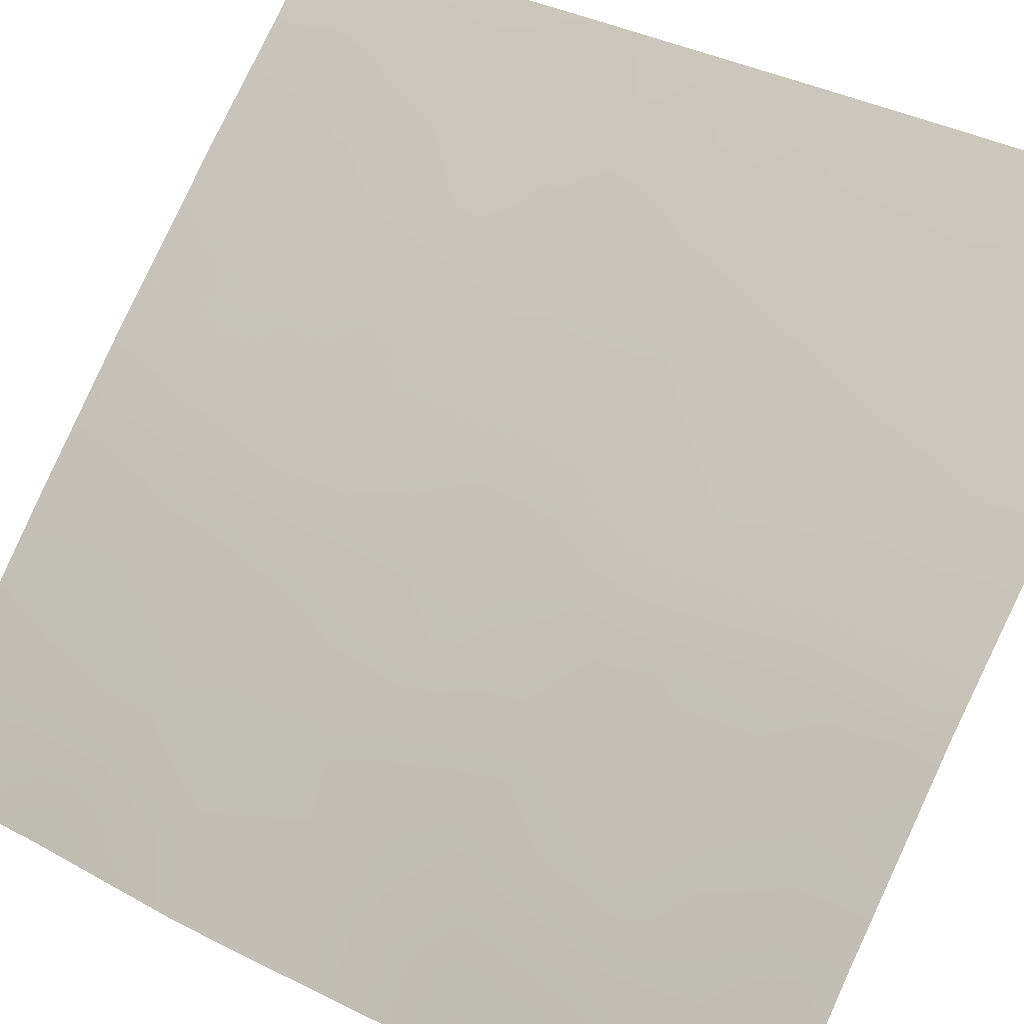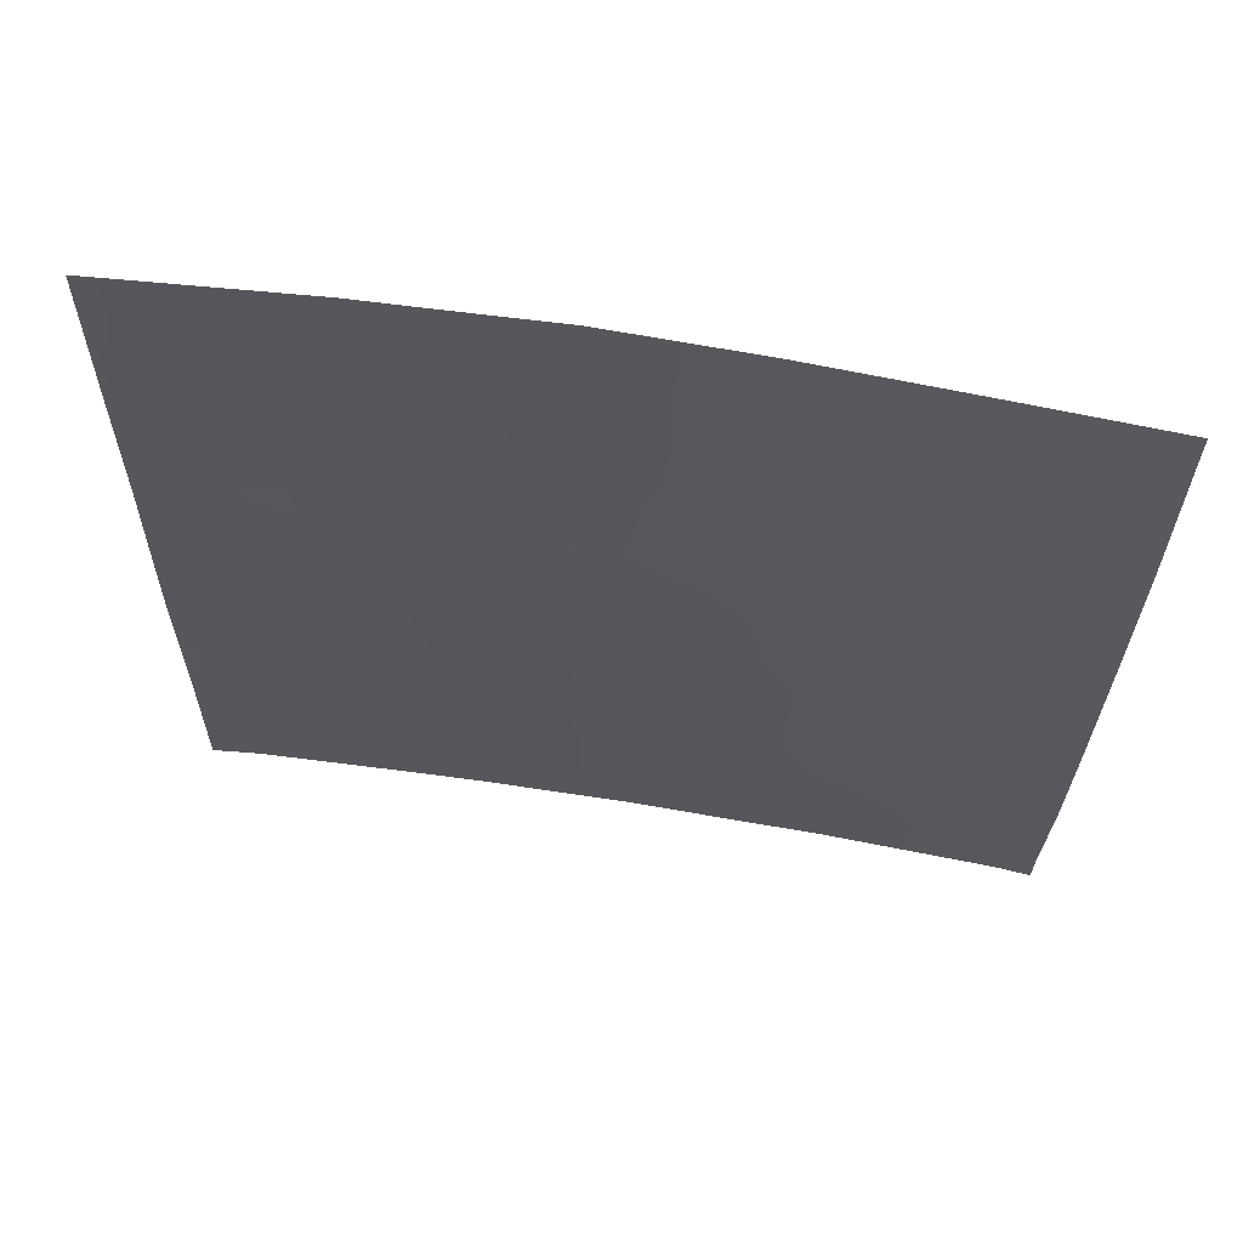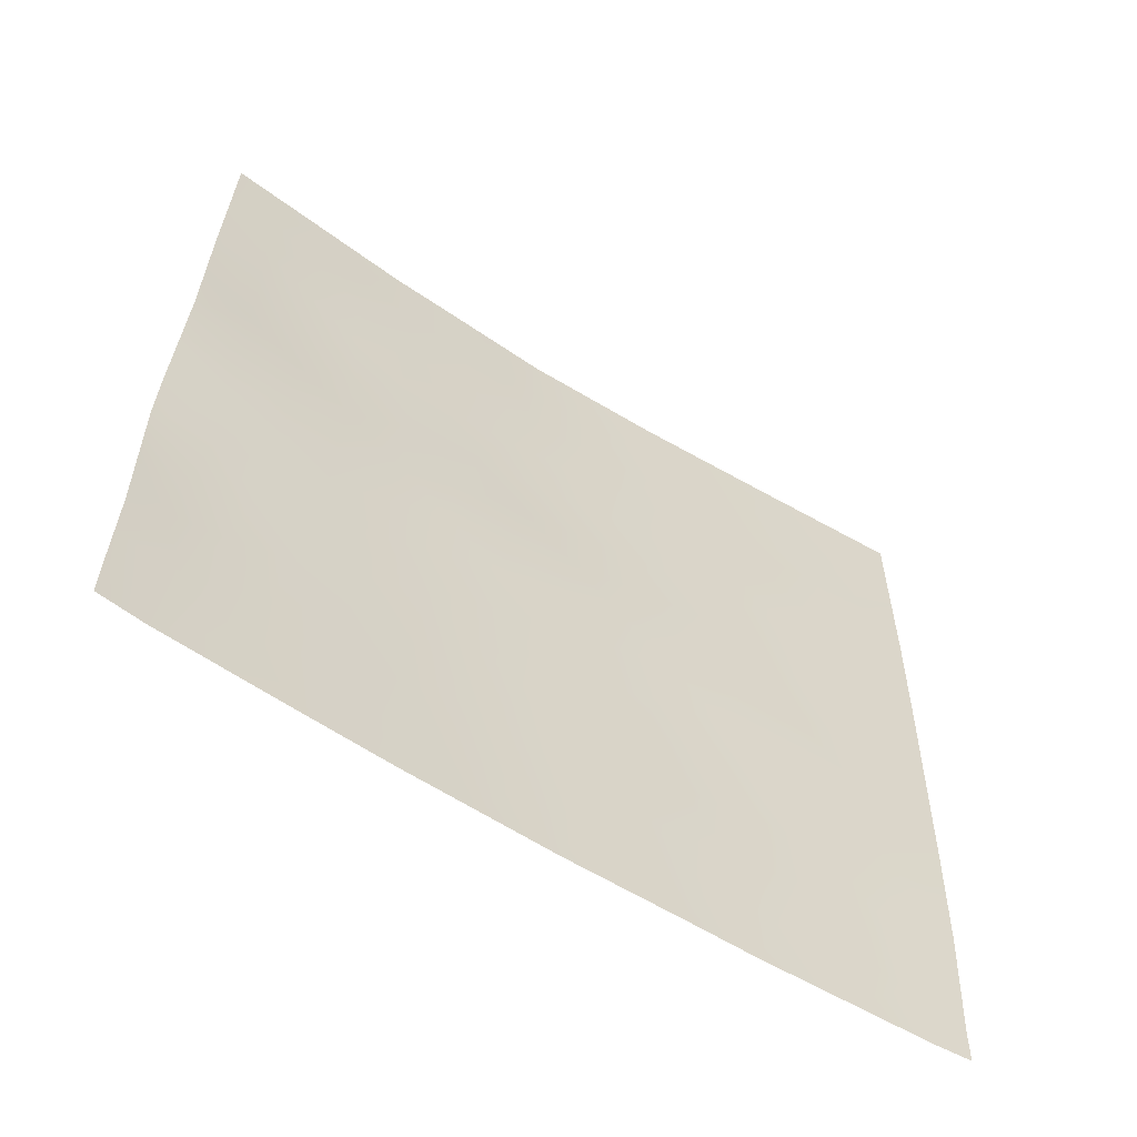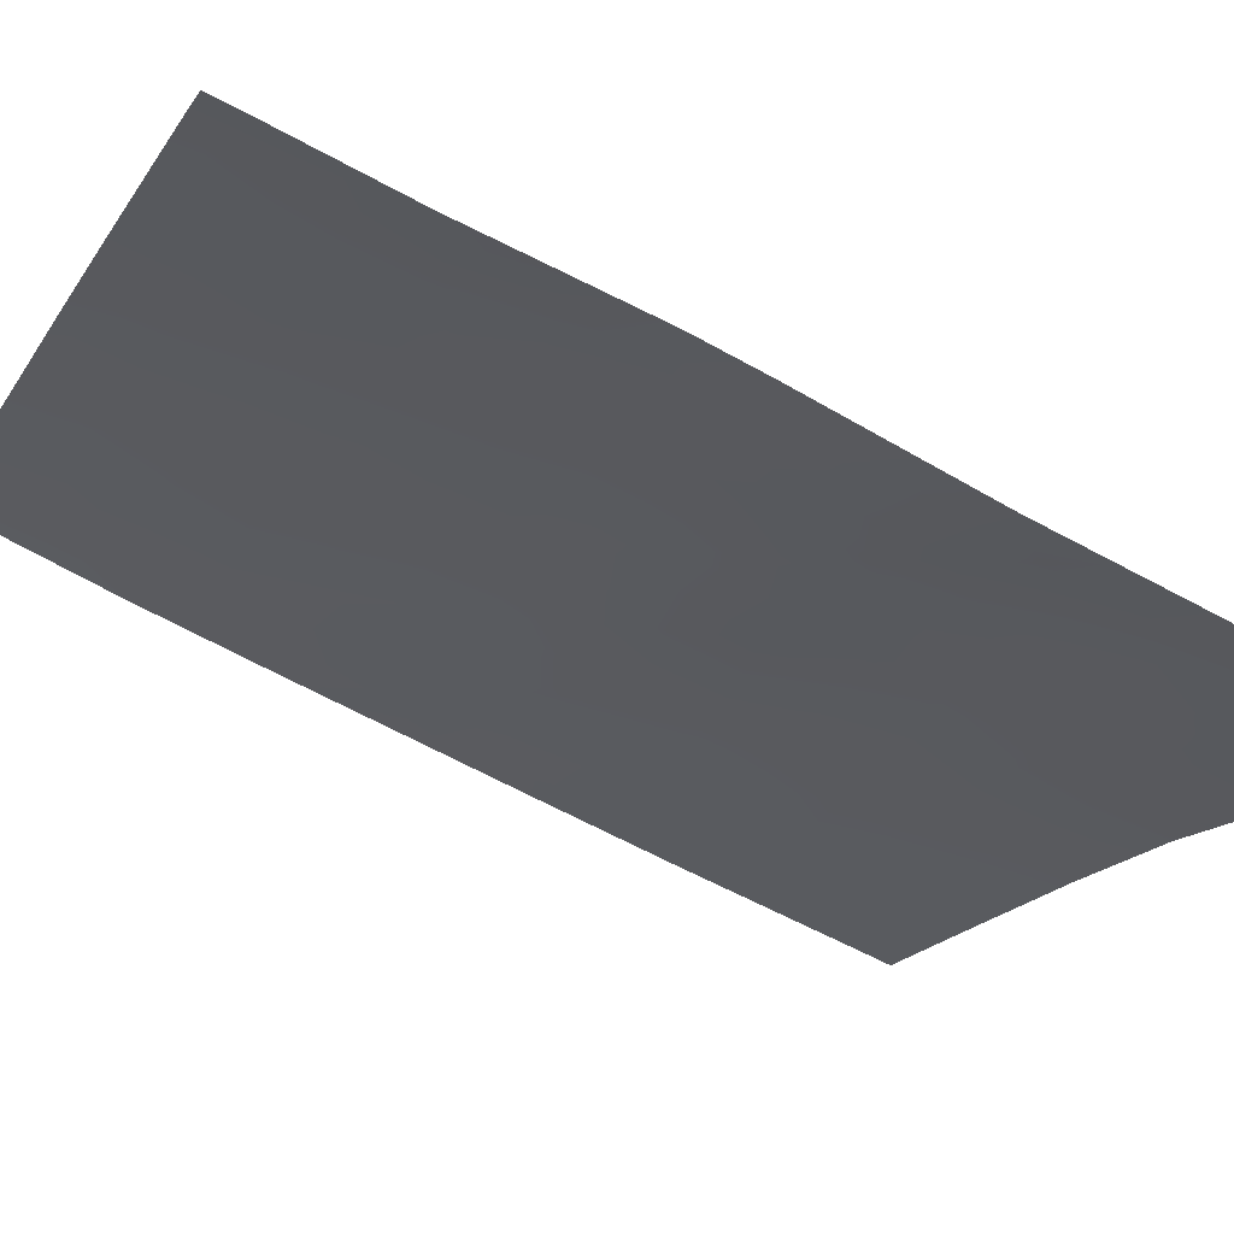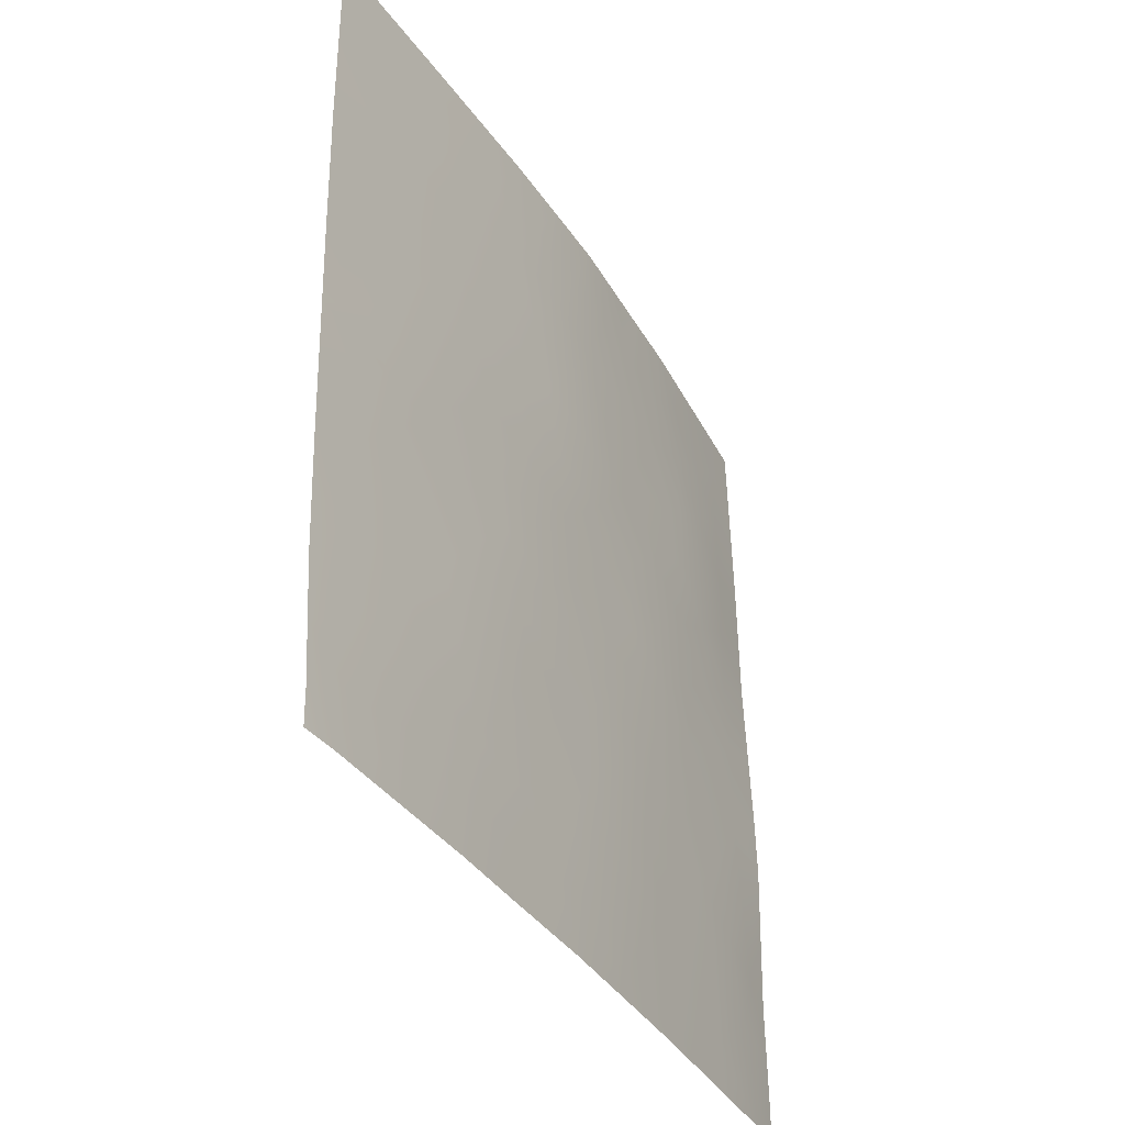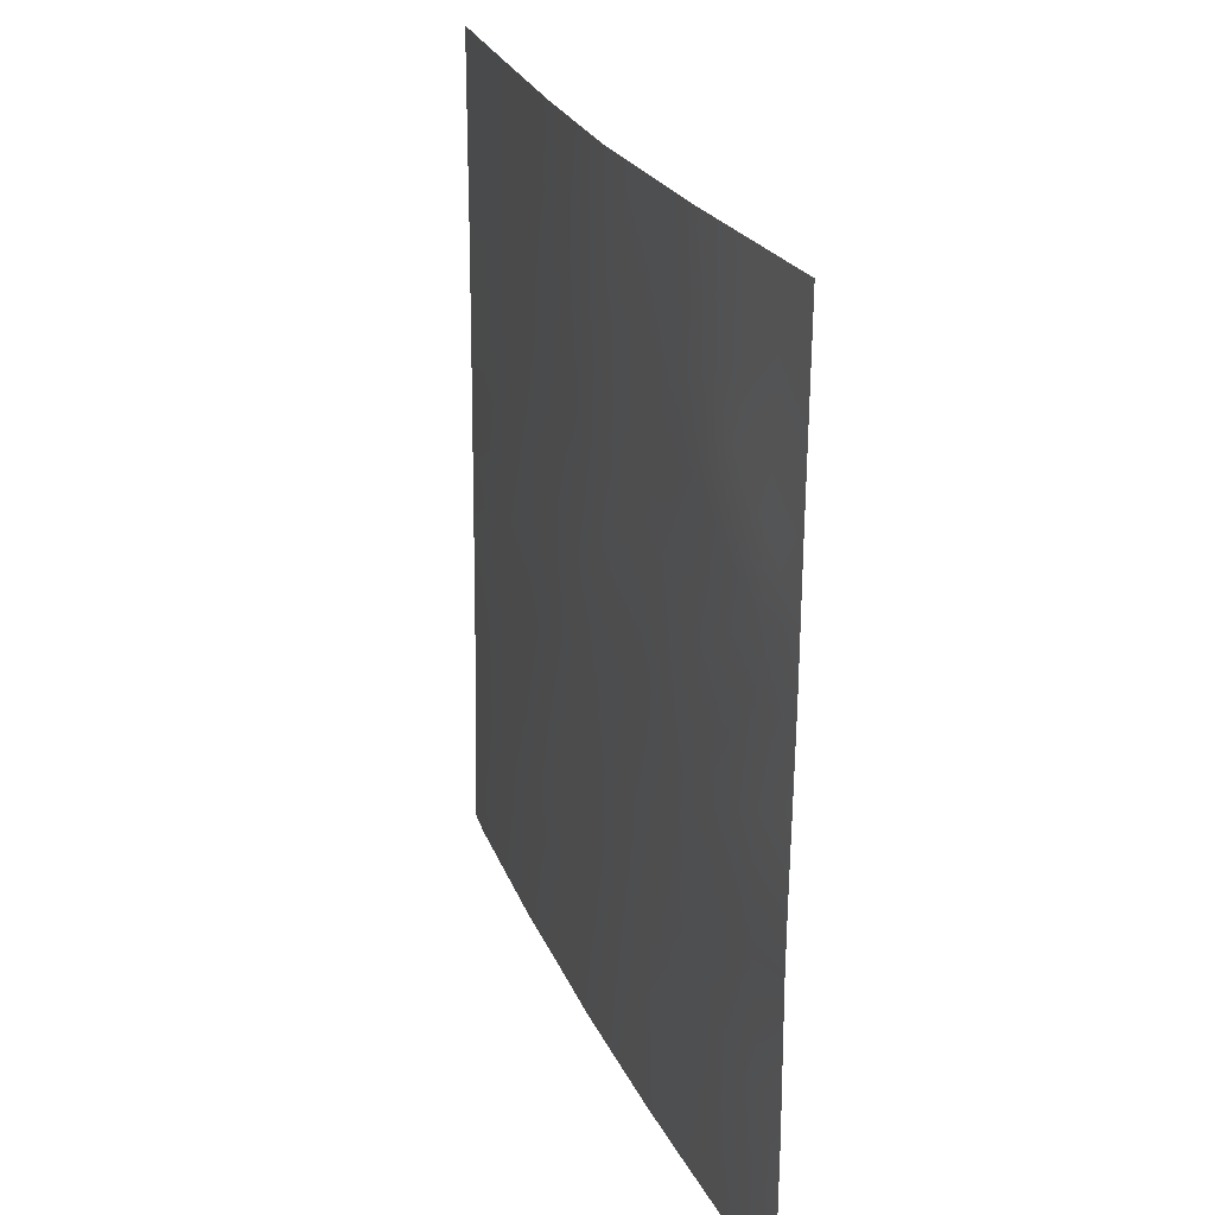
<metadata>
{"format":"obj","ext":"obj","renderer":"f3d","projection":"perspective","resolution":1024,"background":"white","views":[{"elev":36.1,"azim":-54.5,"up":"+Y"},{"elev":62.5,"azim":52.5,"up":"+Z"},{"elev":-59.8,"azim":9.5,"up":"+Z"},{"elev":-61.7,"azim":-118.5,"up":"+Y"},{"elev":-37.1,"azim":161.1,"up":"+Z"},{"elev":24.8,"azim":-66.5,"up":"+Z"}]}
</metadata>
<code>
v -41.67 31.22 38
v -42.12 30.72 38.56
v -41.23 31.67 40.5
v -42.11 30.72 40.03
v -37.28 35.41 43.03
v -33.33 38.72 49.62
v -33.34 38.72 47.15
v -34.31 38.04 39.93
v -33.42 38.72 42.62
v -34.43 37.86 43.83
v -42.12 30.72 43.08
v -40.94 31.88 44.5
v -39.81 33.03 43.52
v -36.25 36.36 41.6
v -40.94 31.91 46.62
v -42.01 30.72 47.35
v -38.09 34.7 46.26
v -35.24 37.24 39.87
v -33.43 38.72 42.01
v -42.13 30.72 38
v -42.14 30.72 42.21
v -39.93 32.94 41.43
v -38.21 34.57 50
v -36.65 35.95 50
v -36.93 35.76 39.59
v -42.03 30.72 45.4
v -34.79 37.52 46.89
v -33.37 38.72 45.23
v -41.96 30.72 49.73
v -38.66 34.15 42.36
v -39.44 33.44 38
v -38.71 34.14 40.05
v -38.44 34.31 44.28
v -36.92 35.71 44.82
v -40.01 32.78 50
v -39.4 33.38 50
v -33.55 38.72 38.51
v -33.47 38.72 40.25
v -33.56 38.72 38
v -33.98 38.39 38
v -41.8 30.89 50
v -34.95 37.37 50
v -33.33 38.72 50
v -35.86 36.76 38
v -40.24 32.65 38
v -36.64 36.04 38
v -36.48 36.09 46.66
v -37.86 34.95 38
v -35.32 37.09 45.23
v -35.76 36.73 43.48
v -41.95 30.72 50
v -40.92 31.94 42.55
v -39.64 33.2 45.76
v -40.99 31.78 48.77
v -35.86 36.62 48.38
v -34.68 37.67 41.97
v -37.45 35.26 48.24
v -40.22 32.67 39.22
v -38.91 33.89 47.97
v -41.77 31.08 40.24
v -42.12 30.72 39.29
v -41.52 31.37 39.3
v -38.12 34.65 41.83
v -37.52 35.2 41.8
v -37.99 34.76 42.74
v -33.96 38.2 48.77
v -33.84 38.3 47.83
v -33.33 38.72 48.38
v -33.39 38.72 43.93
v -34.06 38.16 44.44
v -33.96 38.26 43.3
v -41.51 31.35 42.58
v -40.93 31.91 45.56
v -40.33 32.5 45.1
v -40.34 32.51 46.18
v -42.02 30.72 46.37
v -41.49 31.32 45.99
v -41.49 31.3 47.03
v -41.49 31.29 44.93
v -33.45 38.72 41.13
v -34.04 38.23 41.18
v -36.96 35.71 41.47
v -36.74 35.9 42.35
v -37.33 35.39 40.63
v -36.56 36.08 40.63
v -33.35 38.72 46.19
v -34.01 38.17 47
v -34.17 38.04 46.1
v -41.98 30.72 48.54
v -41.51 31.21 49.22
v -39.73 33.15 38.76
v -39.07 33.8 38.92
v -39.53 33.34 39.68
v -38.72 34.12 41.29
v -38.07 34.71 40.84
v -37.69 35 44.57
v -37.53 35.19 45.52
v -38.3 34.48 45.26
v -34.17 38.2 38.79
v -33.51 38.72 39.38
v -34.69 37.59 49.02
v -34.07 38.1 49.61
v -34.14 38.04 50
v -34.78 37.67 39.05
v -35.54 37.01 38.9
v -34.92 37.57 38
v -36.25 36.28 49.18
v -35.45 36.95 49.17
v -35.8 36.66 50
v -36.34 36.31 38.82
v -36.08 36.51 39.75
v -40.91 31.98 38.71
v -40.76 32.14 39.82
v -34 38.23 42.31
v -42.08 30.72 44.24
v -41.53 31.3 43.81
v -37.29 35.39 46.48
v -37 35.64 47.43
v -37.79 34.96 47.27
v -36.91 35.79 38.67
v -38.28 34.55 38.96
v -37.49 35.27 38.84
v -37.81 34.96 39.81
v -35.91 36.59 45.93
v -36.72 35.88 45.74
v -36.13 36.39 45.05
v -34.81 37.53 44.51
v -35.56 36.89 44.38
v -35.05 37.34 43.68
v -39.29 33.55 41.9
v -39.37 33.5 40.79
v -39.87 33 42.49
v -39.24 33.6 42.94
v -38.57 34.22 43.33
v -39.15 33.65 43.94
v -38.84 33.98 46.01
v -39.03 33.76 44.96
v -34.54 37.72 47.93
v -42.13 30.72 41.12
v -41.65 31.23 41.35
v -39.74 33.1 44.56
v -38.19 34.57 48.1
v -38.54 34.26 47.07
v -35.98 36.57 42.55
v -35.45 37.02 41.76
v -35.22 37.2 42.75
v -35.64 36.8 46.78
v -35.05 37.32 46.04
v -34.54 37.78 42.98
v -40.38 32.46 44.04
v -38.65 34.19 38
v -37.25 35.5 38
v -40.97 31.88 43.45
v -40.42 32.44 43.03
v -40.37 32.47 47.27
v -40.41 32.39 48.33
v -40.97 31.85 47.7
v -41.08 31.8 41.62
v -40.58 32.31 40.94
v -40.47 32.4 42.02
v -37.43 35.26 50
v -37.83 34.91 49.09
v -37.06 35.59 49.15
v -40.06 32.82 40.32
v -35.18 37.19 48.42
v -35.36 37.04 47.64
v -37.85 34.87 43.66
v -34.92 37.49 40.91
v -35.76 36.79 40.75
v -36.18 36.34 47.54
v -36.32 36.23 44.16
v -37.1 35.56 43.92
v -36.52 36.07 43.27
v -39.86 32.94 49.08
v -40.46 32.32 49.25
v -40.9 31.84 50
v -36.65 35.94 48.33
v -38.54 34.25 49.01
v -38.81 33.98 50
v -39.2 33.6 48.98
v -39.26 33.56 46.89
v -39.85 32.98 46.8
v -40.96 31.93 38
v -39.69 33.13 47.91
v -34.45 37.82 45.28
v -41.5 31.25 48.15
v -33.82 38.34 45.41
f 60 61 62
f 63 64 65
f 66 67 68
f 69 70 10
f 73 74 75
f 76 77 78
f 79 73 77
f 19 81 80
f 2 20 1
f 82 83 64
f 84 85 82
f 86 87 88
f 91 92 93
f 63 94 95
f 96 97 98
f 37 100 99
f 39 37 40
f 101 66 102
f 42 102 103
f 104 105 106
f 107 108 109
f 110 105 111
f 112 113 62
f 58 45 91
f 115 116 79
f 117 118 119
f 25 120 110
f 121 122 123
f 84 95 123
f 124 125 126
f 127 128 129
f 130 131 94
f 132 130 133
f 133 134 135
f 136 137 98
f 67 138 87
f 139 60 140
f 141 135 137
f 119 142 143
f 144 145 146
f 147 124 148
f 149 129 146
f 74 150 141
f 29 41 51
f 151 121 92
f 152 120 122
f 72 153 116
f 153 154 150
f 155 156 157
f 158 159 160
f 161 162 163
f 154 160 132
f 186 78 157
f 131 164 93
f 165 166 138
f 134 65 167
f 165 101 108
f 81 168 8
f 168 145 169
f 170 147 166
f 169 85 111
f 117 97 125
f 128 126 171
f 171 172 173
f 144 173 83
f 149 114 71
f 96 167 172
f 72 140 158
f 90 54 176
f 8 104 99
f 113 164 159
f 118 170 177
f 163 177 107
f 142 162 178
f 178 179 180
f 143 181 136
f 182 155 75
f 175 156 174
f 112 1 183
f 184 180 174
f 184 182 181
f 88 148 185
f 70 185 127
f 3 60 62
f 60 4 61
f 62 61 2
f 62 2 1
f 30 63 65
f 65 64 5
f 6 66 68
f 66 138 67
f 68 67 7
f 9 69 71
f 69 28 187
f 71 69 10
f 11 21 72
f 15 73 75
f 73 12 74
f 75 74 53
f 16 76 78
f 76 26 77
f 78 77 15
f 26 79 77
f 79 12 73
f 77 73 15
f 8 38 81
f 80 81 38
f 82 14 83
f 64 83 5
f 64 84 82
f 84 25 85
f 82 85 14
f 28 86 187
f 86 7 87
f 88 87 27
f 29 89 90
f 89 16 186
f 90 89 186
f 58 91 93
f 91 31 92
f 93 92 32
f 64 63 95
f 63 30 94
f 95 94 32
f 33 96 98
f 96 34 97
f 98 97 17
f 40 37 99
f 100 8 99
f 8 100 38
f 42 101 102
f 101 138 66
f 102 66 6
f 6 43 102
f 103 102 43
f 40 99 106
f 104 18 105
f 106 105 44
f 24 107 109
f 107 55 108
f 109 108 42
f 41 29 90
f 25 110 111
f 110 44 105
f 111 105 18
f 1 112 62
f 112 58 113
f 62 113 3
f 91 45 31
f 114 19 9
f 26 115 79
f 115 11 116
f 79 116 12
f 17 117 119
f 117 47 118
f 119 118 57
f 46 110 120
f 110 46 44
f 32 121 123
f 121 48 122
f 123 122 25
f 25 84 123
f 84 64 95
f 123 95 32
f 49 124 126
f 124 47 125
f 126 125 34
f 10 127 129
f 127 49 128
f 129 128 50
f 30 130 94
f 130 22 131
f 94 131 32
f 13 132 133
f 132 22 130
f 133 130 30
f 13 133 135
f 133 30 134
f 135 134 33
f 17 136 98
f 136 53 137
f 98 137 33
f 7 67 87
f 87 138 27
f 21 139 140
f 139 4 60
f 140 60 3
f 53 141 137
f 141 13 135
f 137 135 33
f 17 119 143
f 119 57 142
f 143 142 59
f 50 144 146
f 144 14 145
f 146 145 56
f 27 147 148
f 147 47 124
f 148 124 49
f 56 149 146
f 149 10 129
f 146 129 50
f 53 74 141
f 74 12 150
f 141 150 13
f 81 19 114
f 81 114 56
f 31 151 92
f 151 48 121
f 92 121 32
f 48 152 122
f 152 46 120
f 122 120 25
f 11 72 116
f 72 52 153
f 116 153 12
f 12 153 150
f 153 52 154
f 150 154 13
f 15 155 157
f 155 184 156
f 157 156 54
f 52 158 160
f 158 3 159
f 160 159 22
f 24 161 163
f 161 23 162
f 163 162 57
f 13 154 132
f 154 52 160
f 132 160 22
f 54 186 157
f 186 16 78
f 157 78 15
f 32 131 93
f 131 22 164
f 93 164 58
f 165 55 166
f 138 166 27
f 33 134 167
f 134 30 65
f 167 65 5
f 55 165 108
f 165 138 101
f 108 101 42
f 81 56 168
f 8 168 18
f 18 168 169
f 168 56 145
f 169 145 14
f 55 170 166
f 170 47 147
f 166 147 27
f 18 169 111
f 169 14 85
f 111 85 25
f 47 117 125
f 117 17 97
f 125 97 34
f 50 128 171
f 128 49 126
f 171 126 34
f 50 171 173
f 171 34 172
f 173 172 5
f 14 144 83
f 144 50 173
f 83 173 5
f 35 174 36
f 10 149 71
f 149 56 114
f 71 114 9
f 34 96 172
f 96 33 167
f 172 167 5
f 52 72 158
f 72 21 140
f 158 140 3
f 41 90 176
f 176 54 175
f 176 175 35
f 8 18 104
f 3 113 159
f 113 58 164
f 159 164 22
f 57 118 177
f 118 47 170
f 177 170 55
f 24 163 107
f 163 57 177
f 107 177 55
f 59 142 178
f 142 57 162
f 178 162 23
f 59 178 180
f 178 23 179
f 180 179 36
f 17 143 136
f 143 59 181
f 136 181 53
f 53 182 75
f 182 184 155
f 75 155 15
f 35 175 174
f 175 54 156
f 174 156 184
f 58 112 45
f 183 45 112
f 184 59 180
f 174 180 36
f 59 184 181
f 181 182 53
f 88 27 148
f 185 148 49
f 10 70 127
f 127 185 49
f 90 186 54
f 99 104 106
f 70 69 187
f 187 86 88
f 185 187 88
f 70 187 185

</code>
